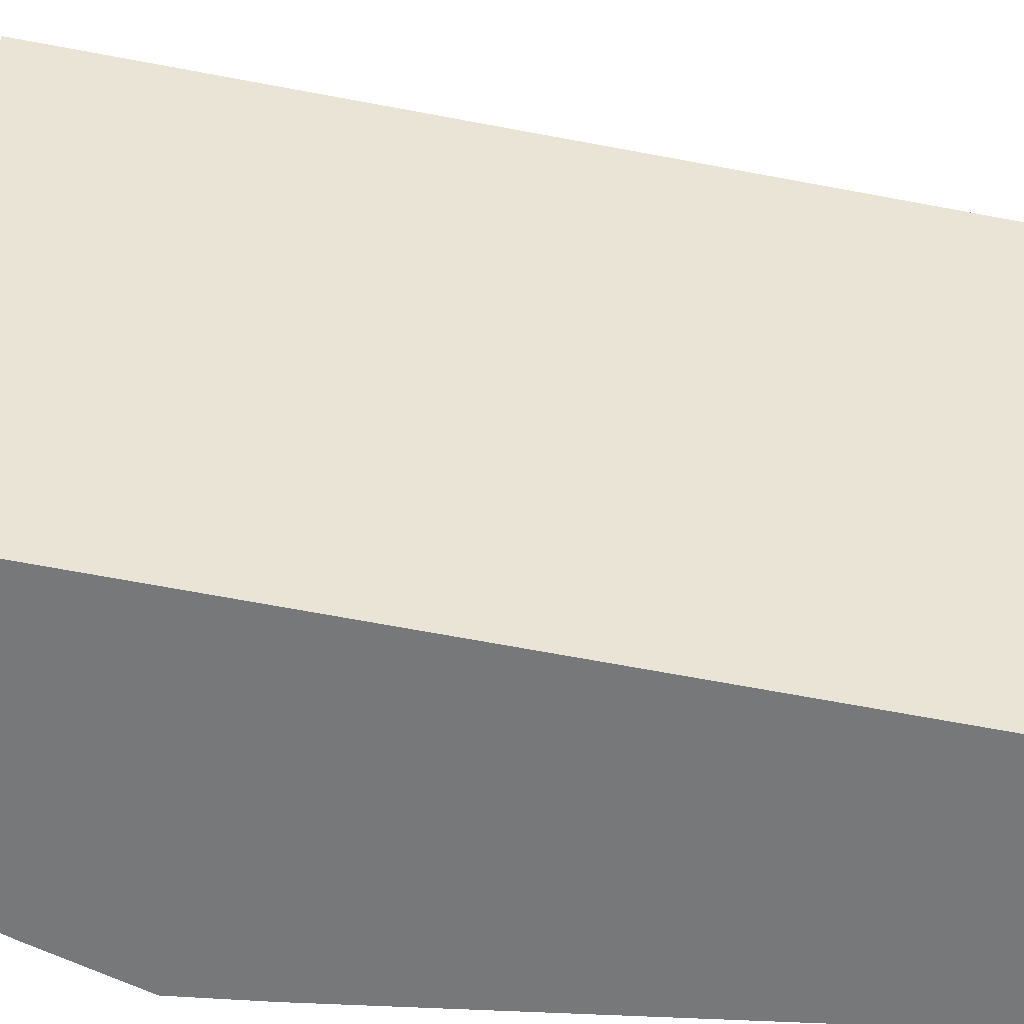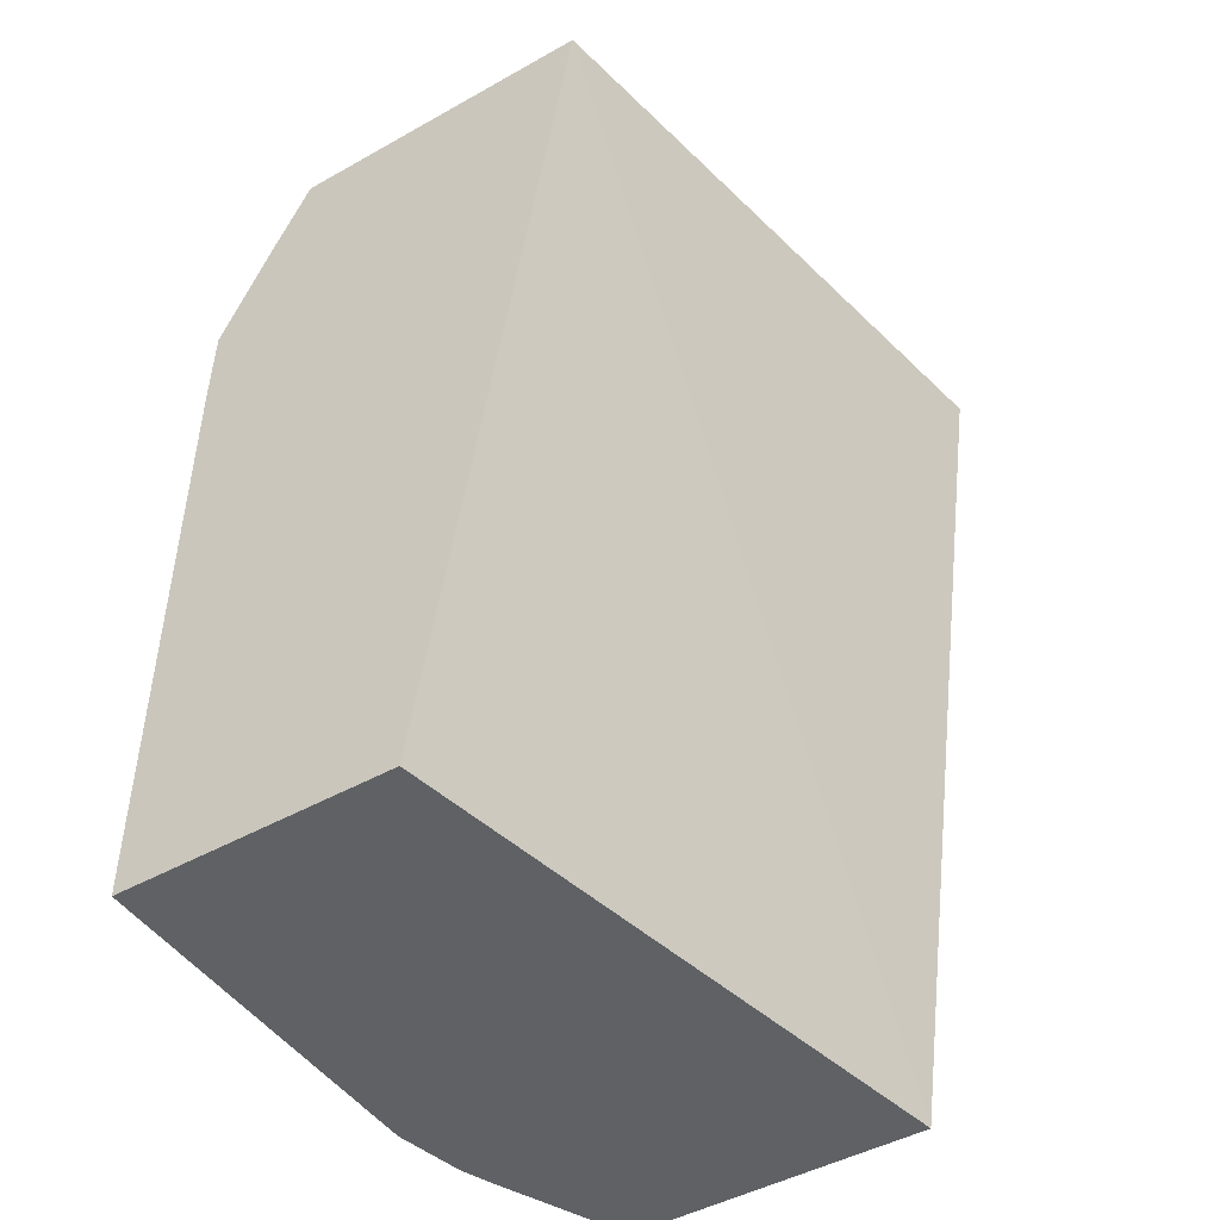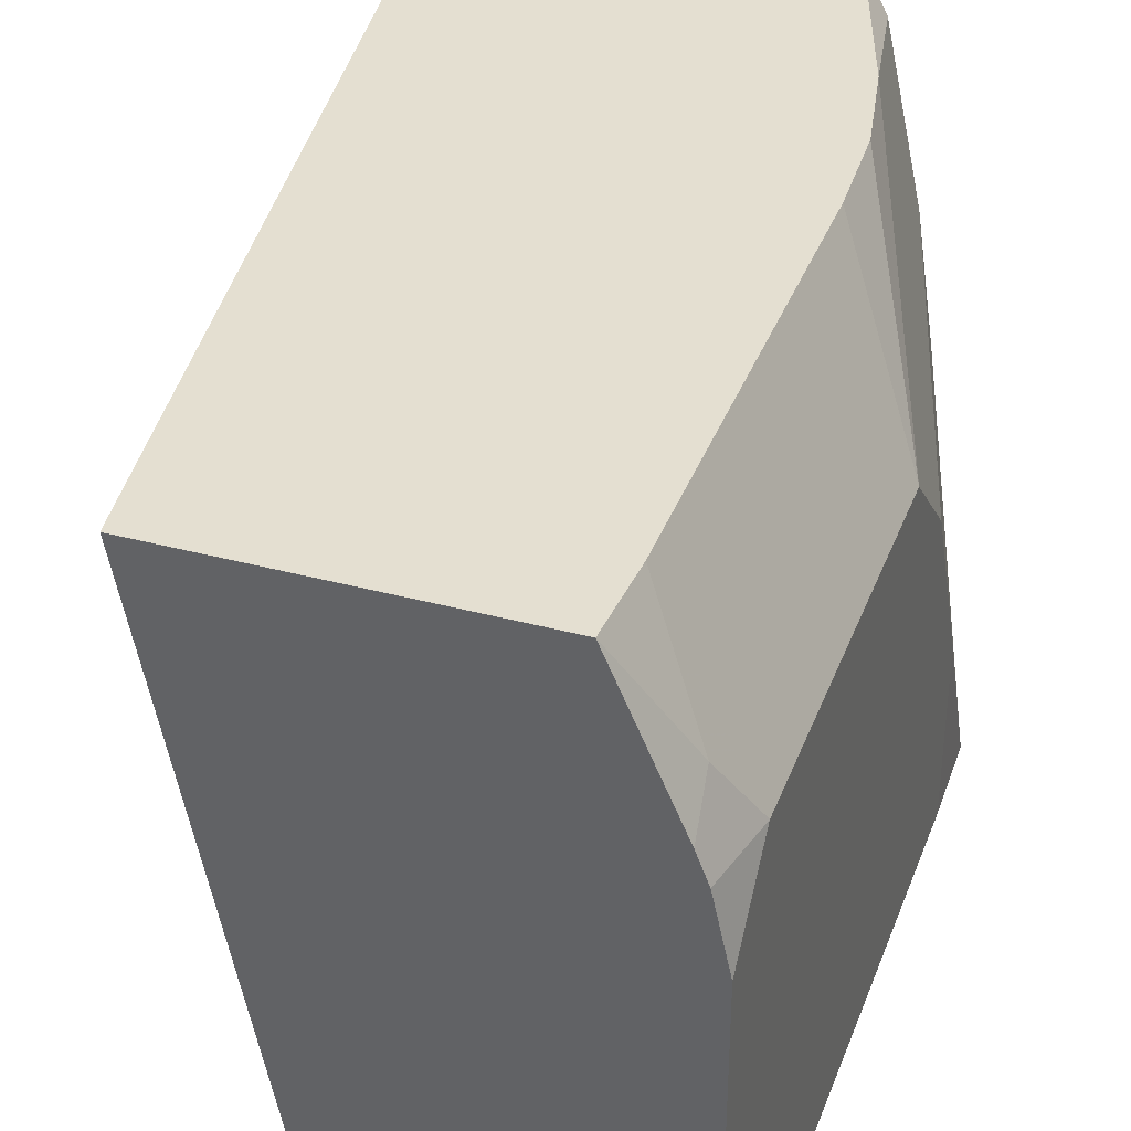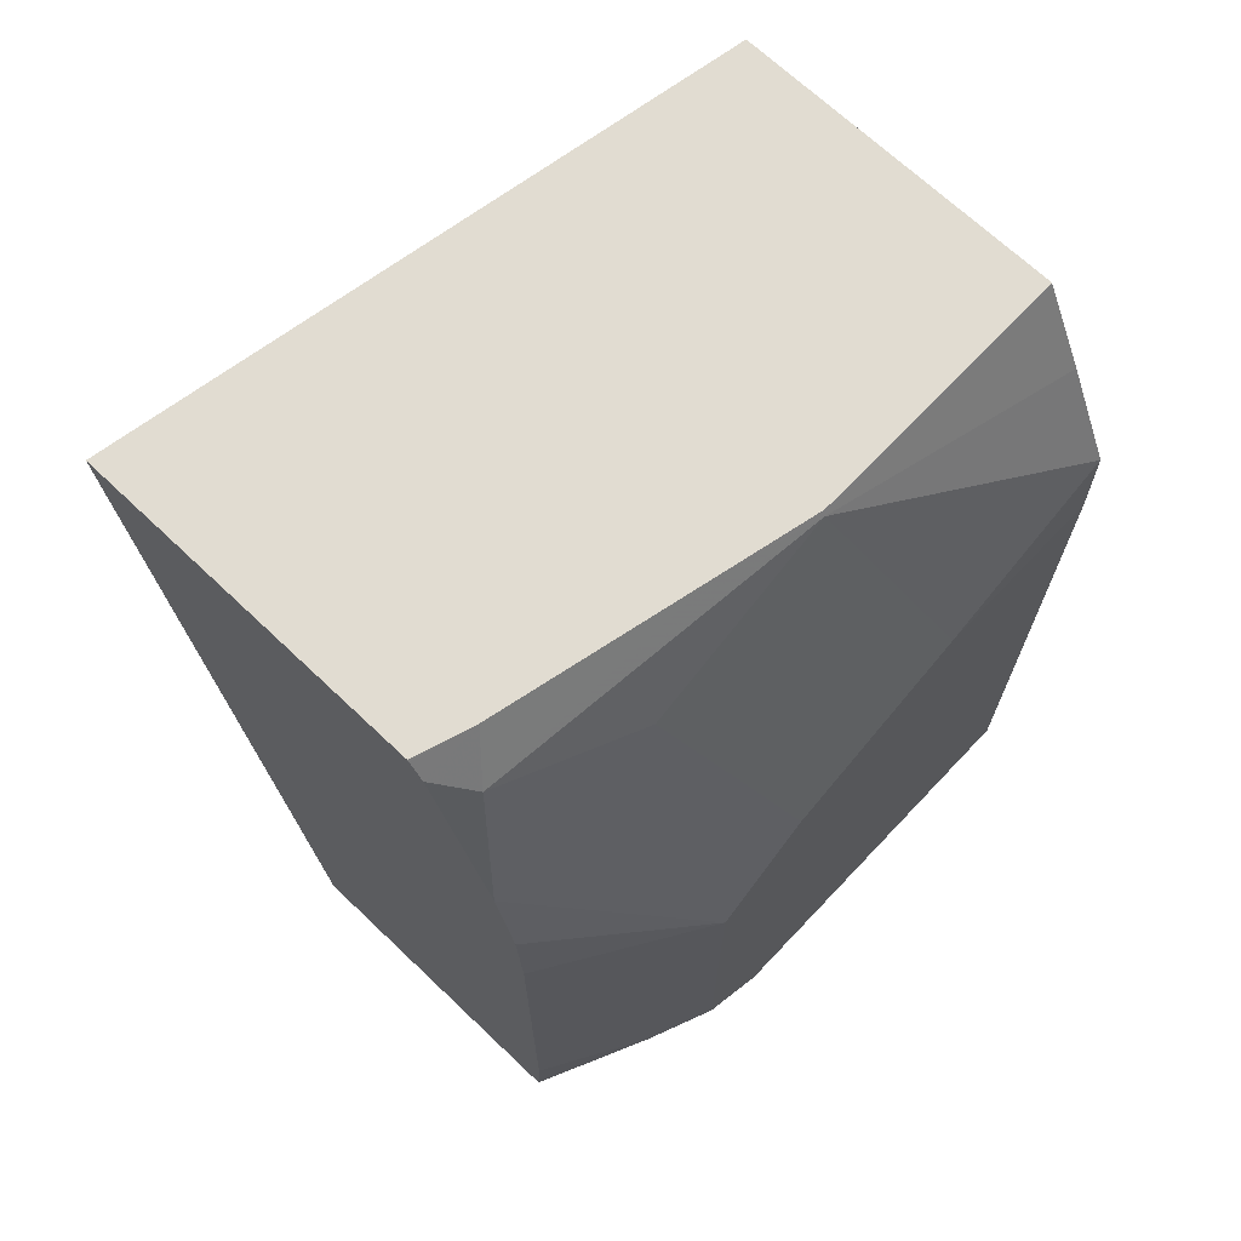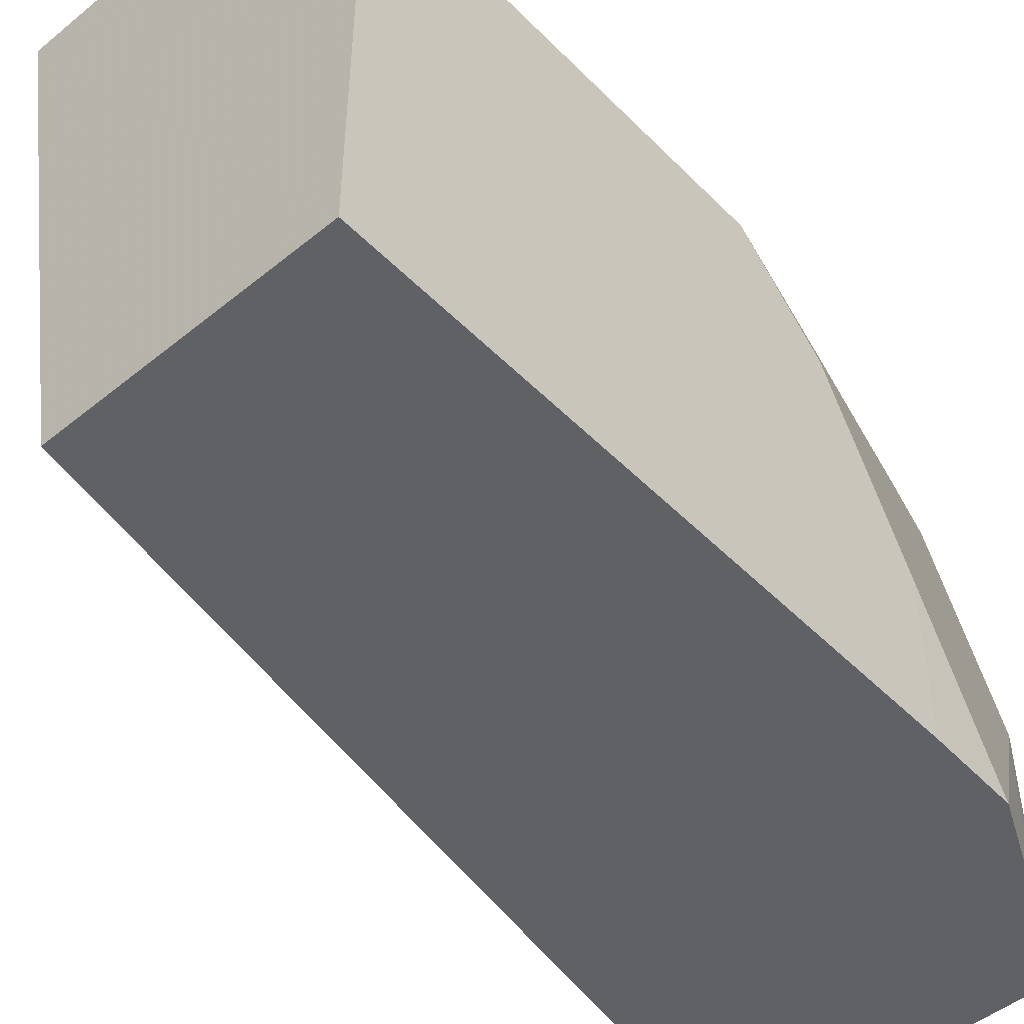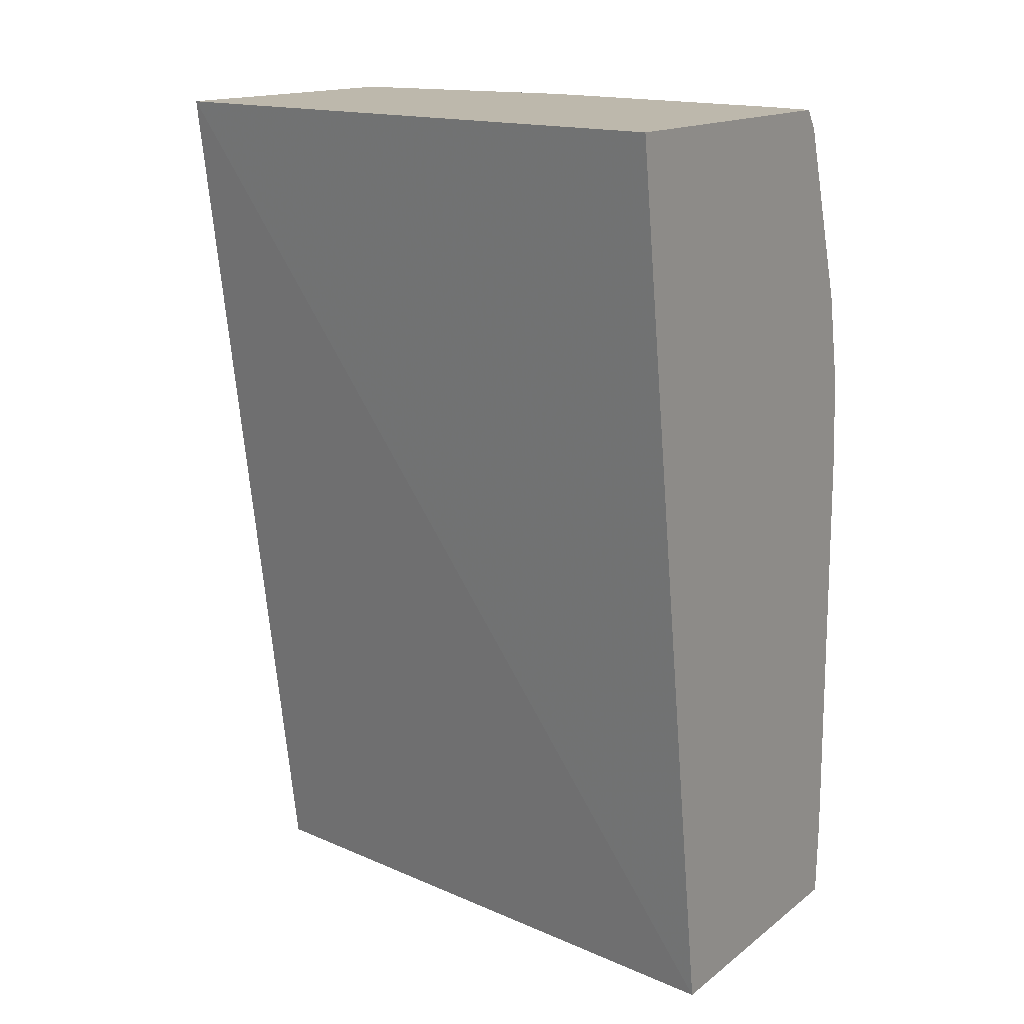
<metadata>
{"format":"obj","ext":"obj","renderer":"f3d","projection":"perspective","resolution":1024,"background":"white","views":[{"elev":-57.4,"azim":-93.0,"up":"+Z"},{"elev":-46.7,"azim":-147.5,"up":"+Y"},{"elev":36.6,"azim":19.2,"up":"+Z"},{"elev":69.1,"azim":43.5,"up":"+Y"},{"elev":-49.0,"azim":42.1,"up":"+Z"},{"elev":14.8,"azim":-57.4,"up":"+Y"}]}
</metadata>
<code>
v 0.8381 0.4408 0.272
v 0.689 0.4408 0.272
v 0.8387 0.44 0.272
v 0.8461 0.4408 0.248
v 0.7365 0.4408 0.004123
v 0.7458 0.04927 0.272
v 0.8443 0.4315 0.272
v 0.8572 0.4186 0.2591
v 0.866 0.4408 0.1617
v 0.876 0.4408 0.004123
v 0.7974 0.04927 0.004123
v 0.8789 0.04927 0.272
v 0.8508 0.4122 0.272
v 0.8706 0.3523 0.272
v 0.8705 0.3921 0.2326
v 0.8771 0.3987 0.1993
v 0.8771 0.4385 0.1196
v 0.876 0.4408 0.1185
v 0.8771 0.4385 0.004123
v 0.917 0.04927 0.004123
v 0.9055 0.04927 0.2114
v 0.9037 0.06648 0.2259
v 0.8807 0.0833 0.272
v 0.917 0.2791 0.1595
v 0.8786 0.3119 0.272
v 0.917 0.2392 0.1993
v 0.917 0.3189 0.07975
v 0.9162 0.358 0.004123
v 0.895 0.4028 0.004123
v 0.8904 0.412 0.0133
v 0.8813 0.4303 0.004123
v 0.917 0.3189 0.004123
v 0.917 0.04927 0.1689
v 0.9102 0.04927 0.1993
v 0.917 0.07978 0.1993
v 0.8904 0.09304 0.2525
v 0.8807 0.272 0.272
v 0.8904 0.2525 0.2525
v 0.8904 0.412 0.004123
f 17 28 29
f 17 27 28
f 17 24 27
f 9 17 18
f 16 24 17
f 17 30 31
f 17 29 30
f 15 24 16
f 10 18 17
f 14 25 26
f 14 24 15
f 12 22 23
f 12 21 22
f 10 17 19
f 17 31 19
f 14 26 24
f 20 32 27
f 29 39 30
f 20 24 26
f 8 17 9
f 33 35 34
f 30 39 31
f 27 32 28
f 26 36 35
f 26 38 36
f 26 37 38
f 20 27 24
f 25 37 26
f 23 36 38
f 23 35 36
f 22 35 23
f 21 35 22
f 21 34 35
f 20 35 33
f 20 26 35
f 23 38 37
f 8 16 17
f 5 29 28
f 8 14 15
f 1 5 2
f 1 10 5
f 1 18 10
f 1 9 18
f 1 4 9
f 1 7 3
f 1 13 7
f 1 14 13
f 1 25 14
f 1 37 25
f 1 23 37
f 1 12 23
f 1 6 12
f 1 2 6
f 8 15 16
f 2 5 6
f 3 7 4
f 1 3 4
f 4 8 9
f 8 13 14
f 4 7 8
f 7 13 8
f 6 21 12
f 6 34 21
f 6 33 34
f 6 11 20
f 5 11 6
f 6 20 33
f 5 32 20
f 5 28 32
f 5 39 29
f 5 31 39
f 5 19 31
f 5 10 19
f 5 20 11

</code>
